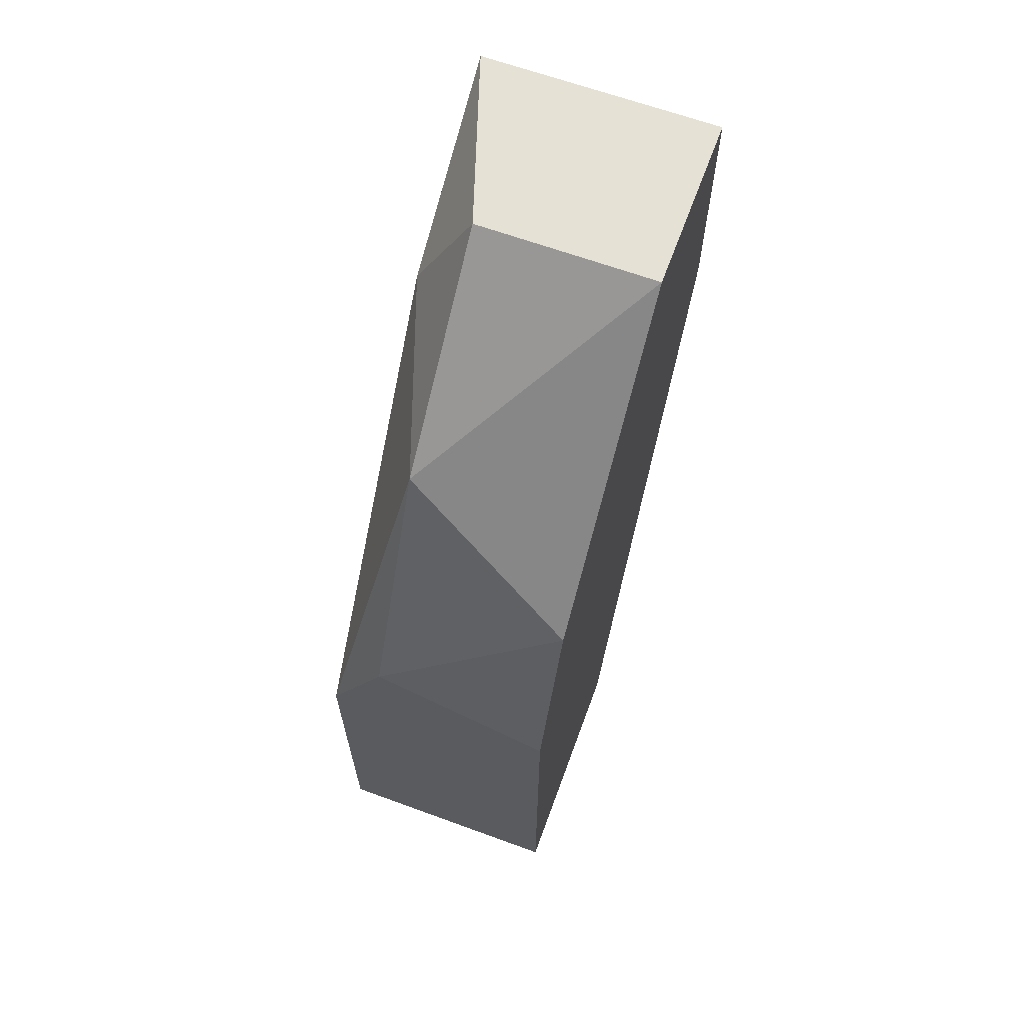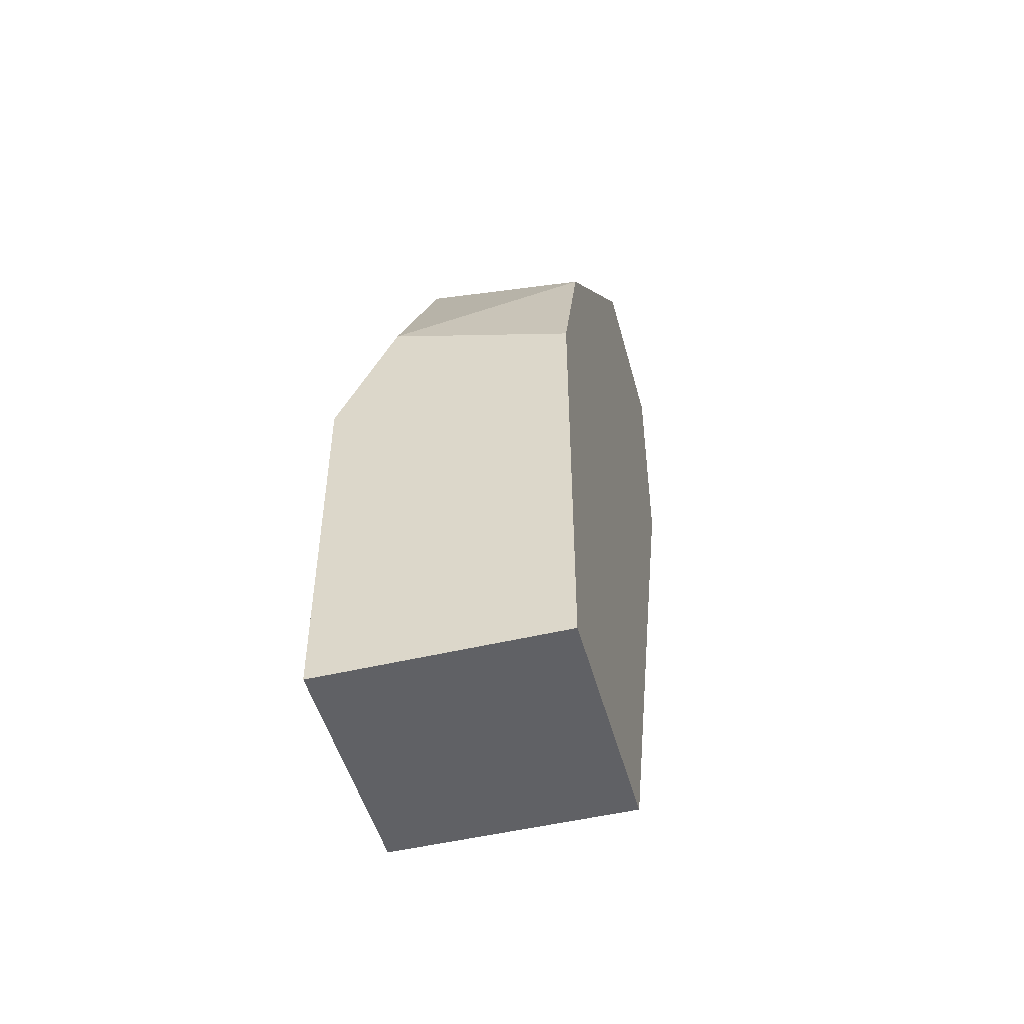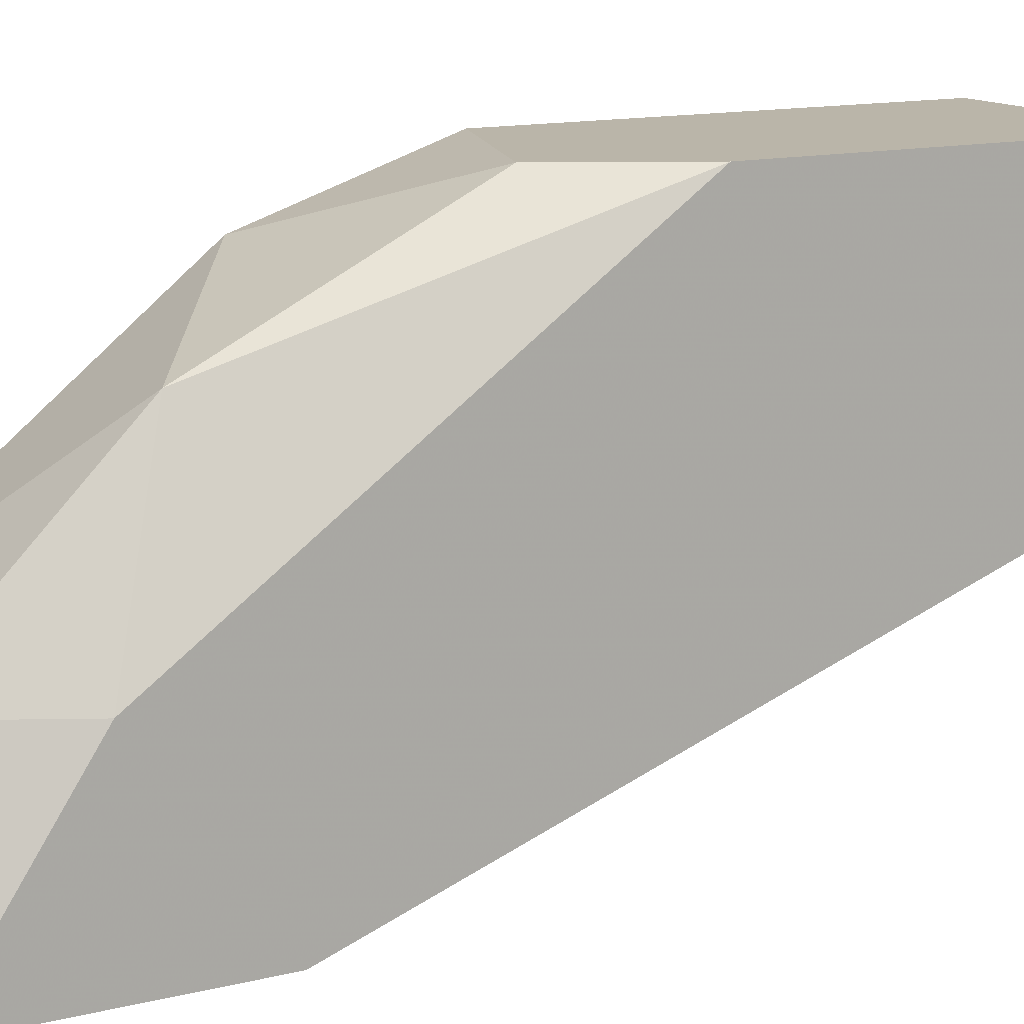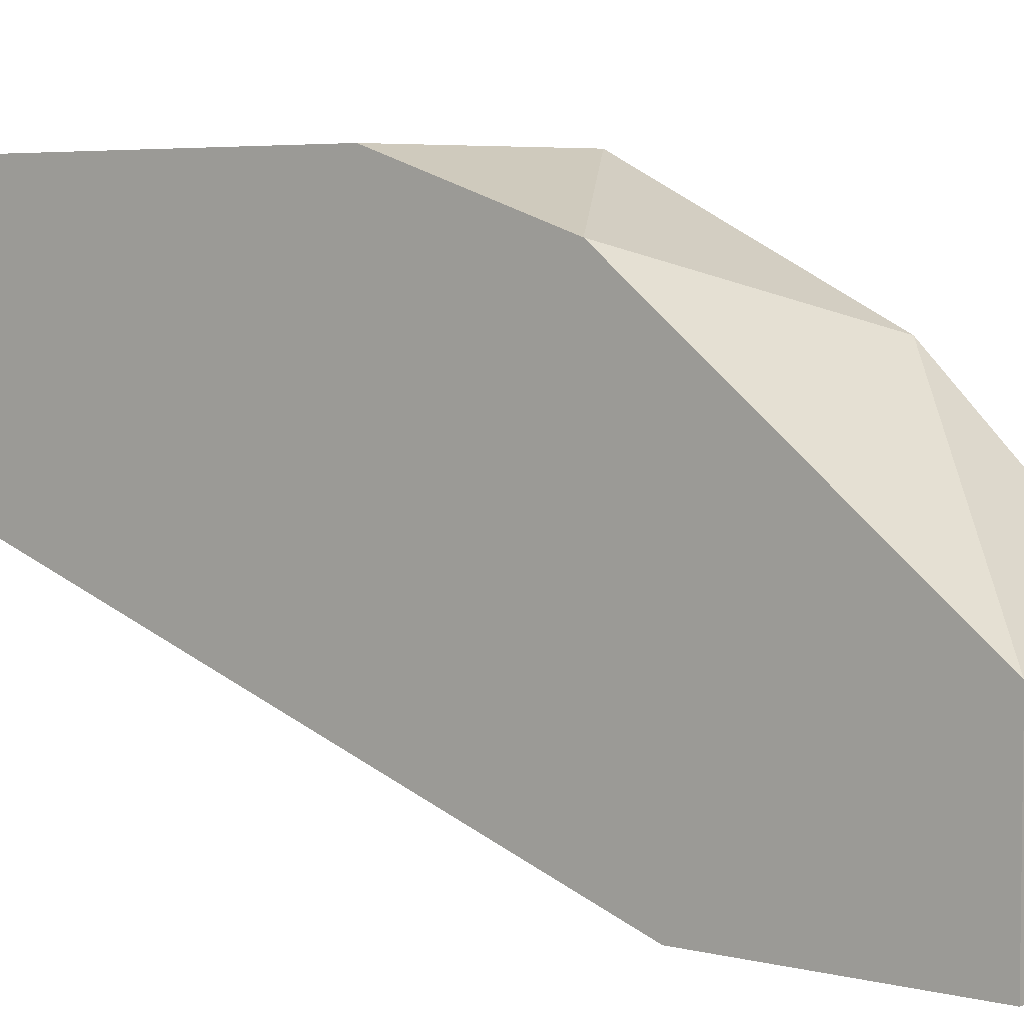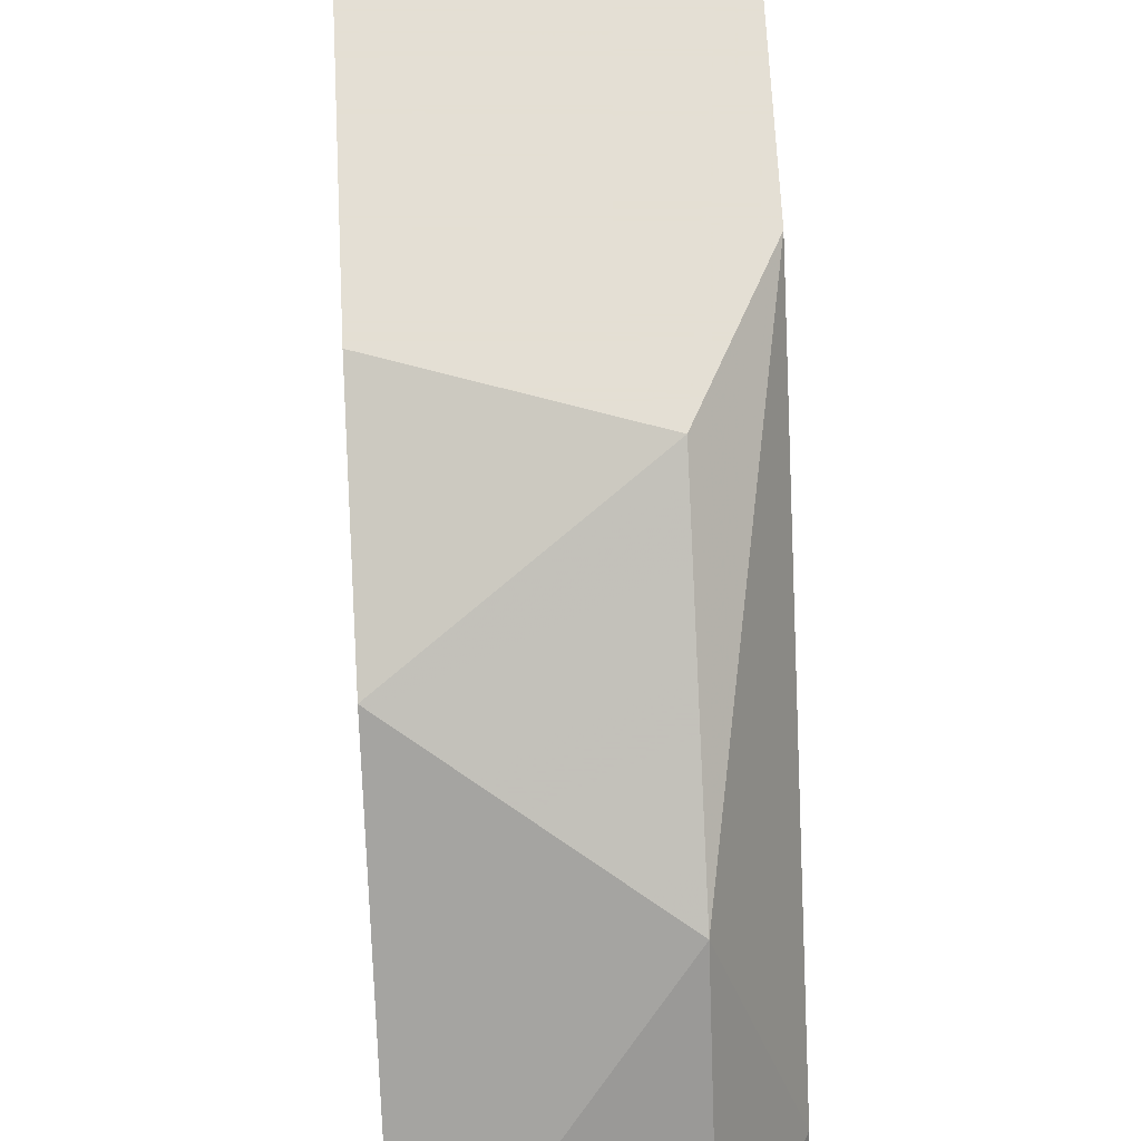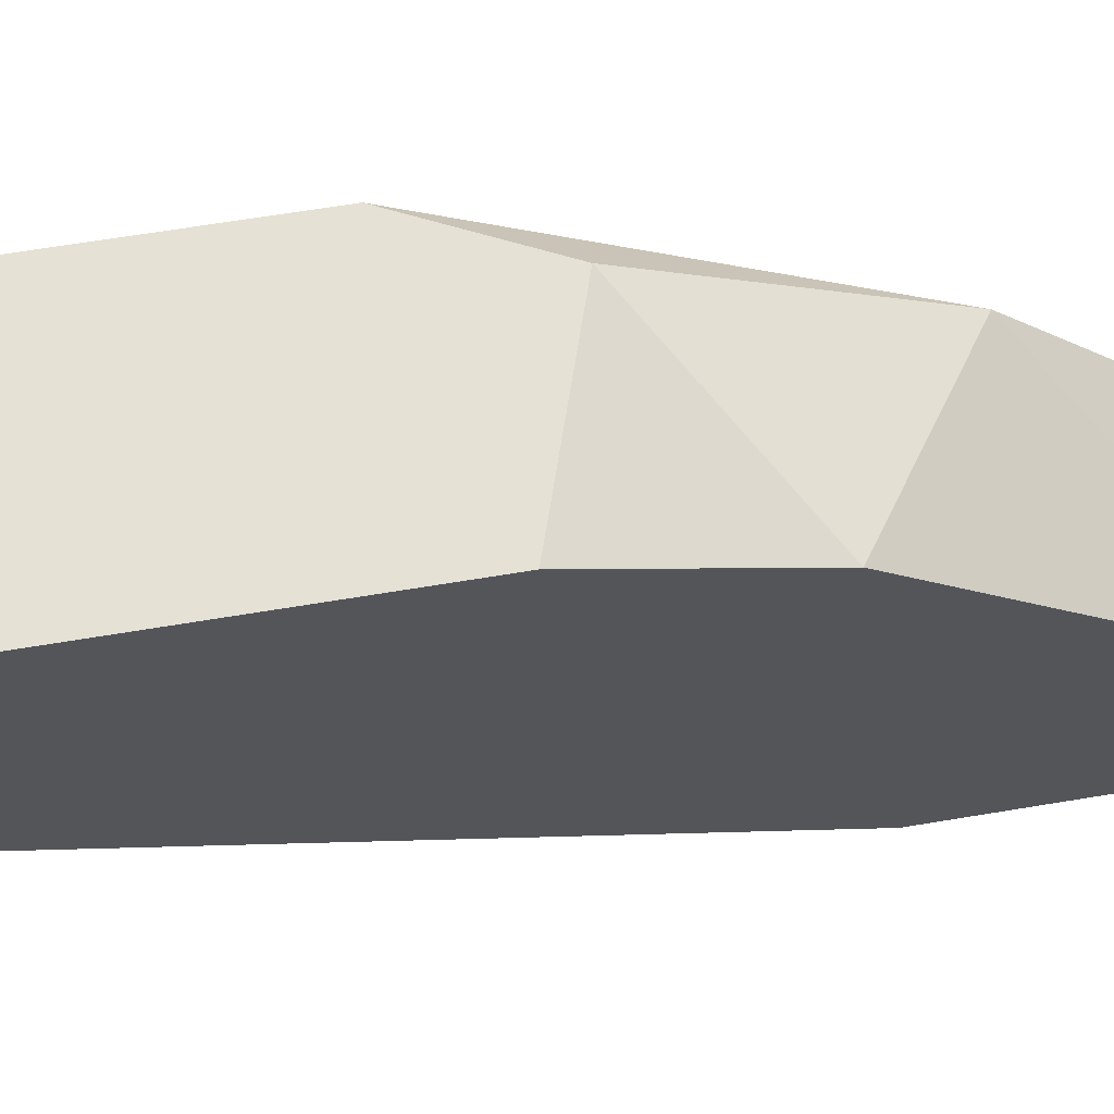
<metadata>
{"format":"obj","ext":"obj","renderer":"f3d","projection":"perspective","resolution":1024,"background":"white","views":[{"elev":64.9,"azim":-159.8,"up":"+Z"},{"elev":-49.1,"azim":-165.1,"up":"+Z"},{"elev":13.6,"azim":61.3,"up":"+Y"},{"elev":4.8,"azim":-51.5,"up":"+Y"},{"elev":66.3,"azim":-2.9,"up":"+Y"},{"elev":64.2,"azim":-99.6,"up":"+Y"}]}
</metadata>
<code>
v -0.002977 0.01475 -0.01743
v -0.002977 0.009964 -0.01401
v -0.002977 0.009964 -0.01675
v -0.002977 0.01543 -0.02426
v -0.002977 0.01543 -0.01948
v -0.002977 0.0127 -0.02426
v -0.002977 0.01201 -0.01401
v -0.000244 0.009964 -0.01401
v -0.000244 0.009964 -0.01675
v -0.000244 0.01543 -0.02016
v -0.000244 0.01543 -0.02426
v -0.000244 0.0127 -0.02426
v -0.000244 0.01201 -0.01538
v -0.000927 0.01543 -0.0188
v -0.000927 0.01406 -0.01606
v -0.000927 0.01201 -0.01401
f 6 3 1
f 1 3 7
f 4 1 5
f 6 1 4
f 1 14 5
f 1 7 15
f 14 1 15
f 7 3 2
f 3 8 2
f 8 7 2
f 3 6 12
f 8 3 9
f 3 12 9
f 14 4 5
f 11 6 4
f 11 4 14
f 12 6 11
f 7 8 16
f 15 7 16
f 12 8 9
f 12 13 8
f 8 13 16
f 13 11 10
f 11 14 10
f 15 13 10
f 14 15 10
f 13 12 11
f 13 15 16

</code>
